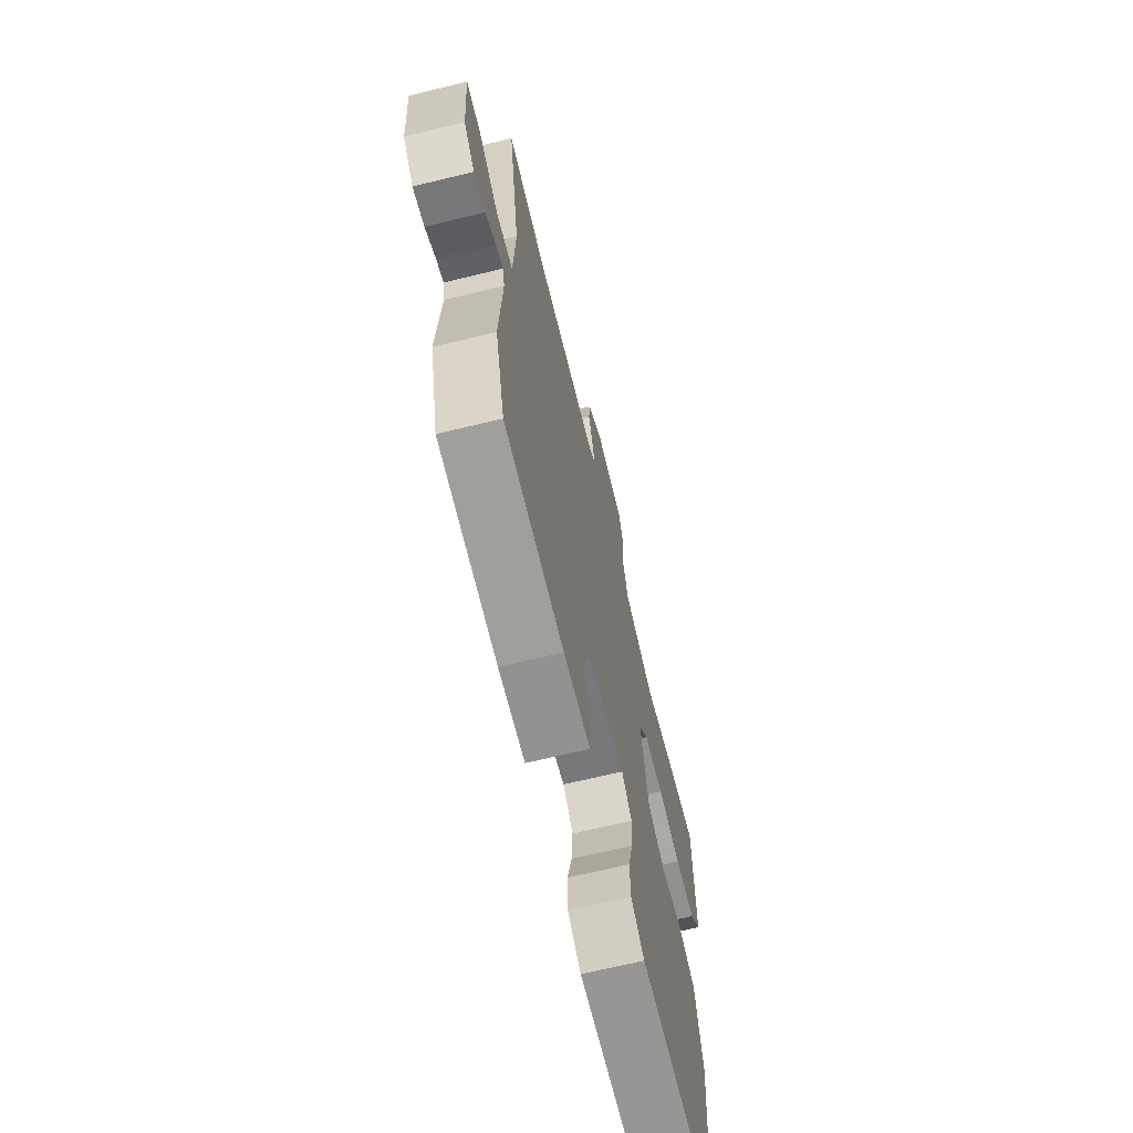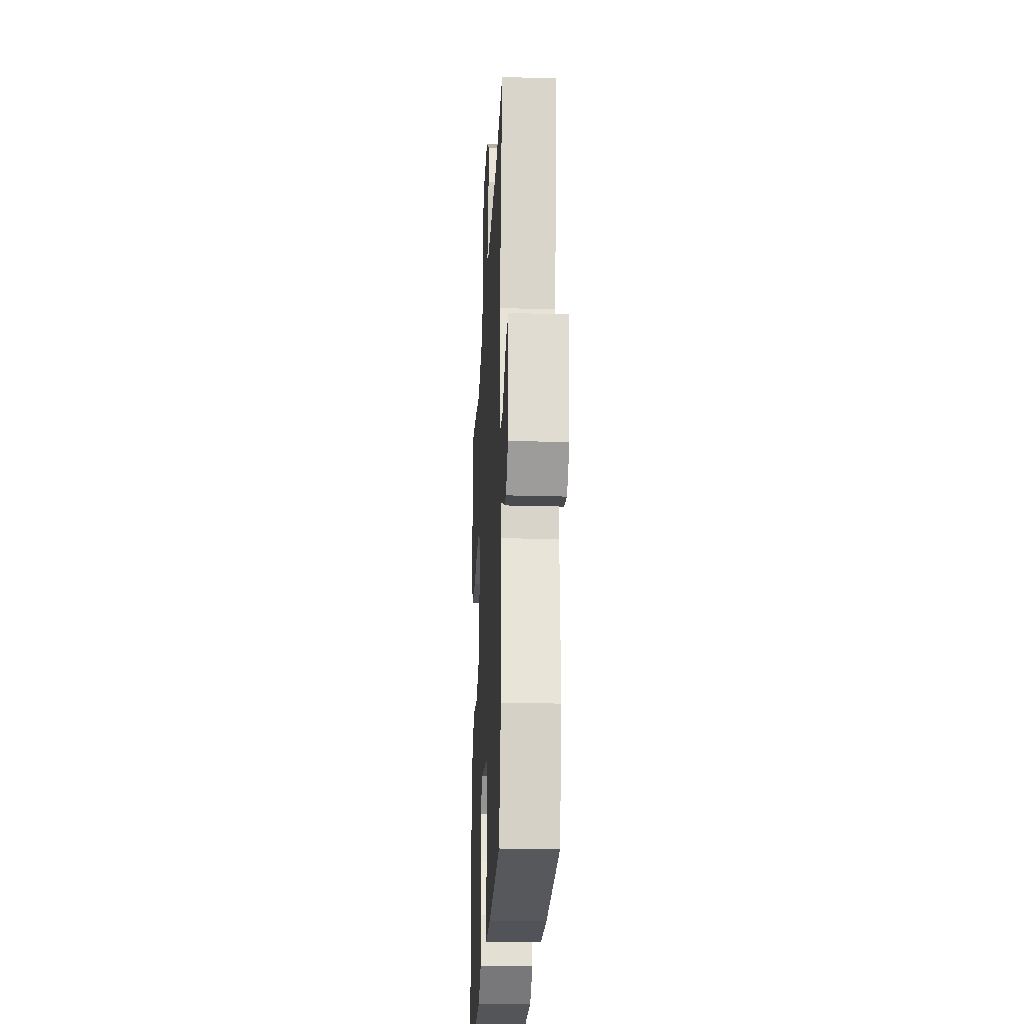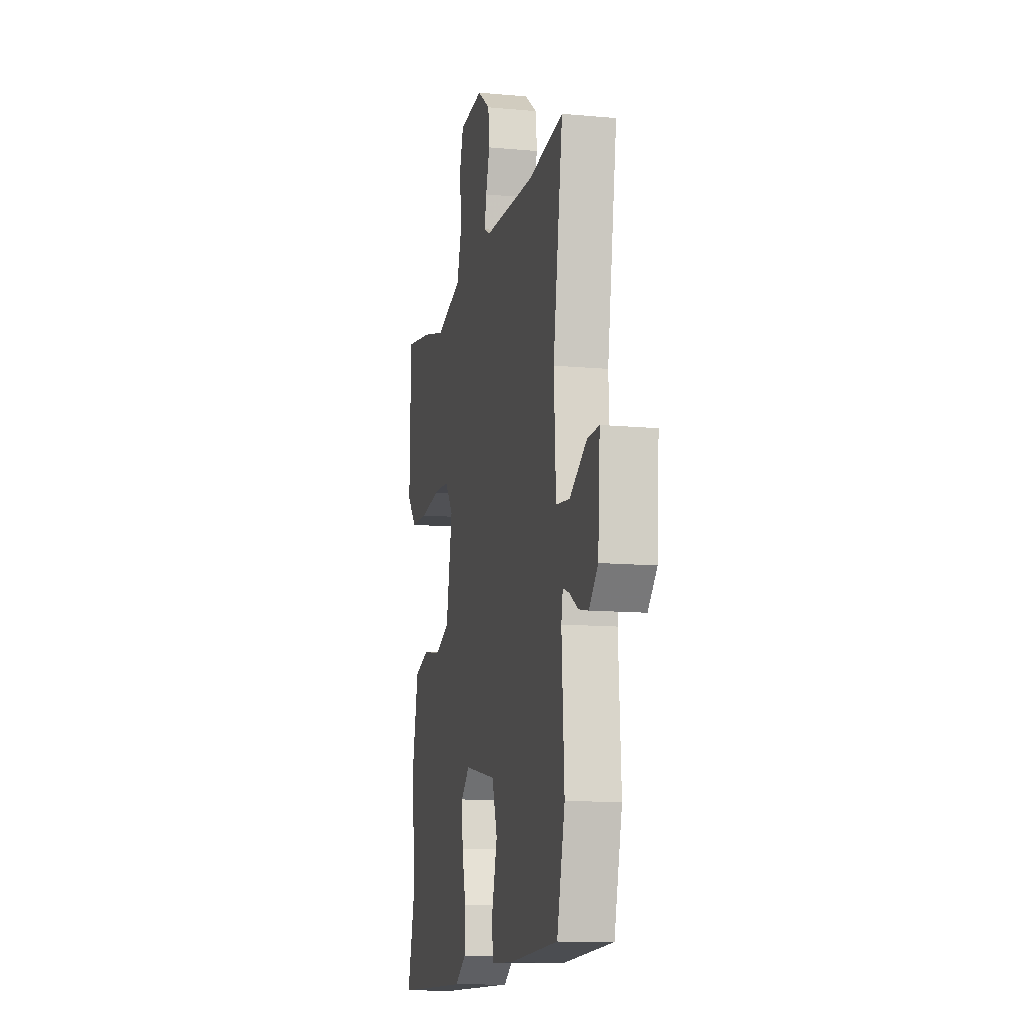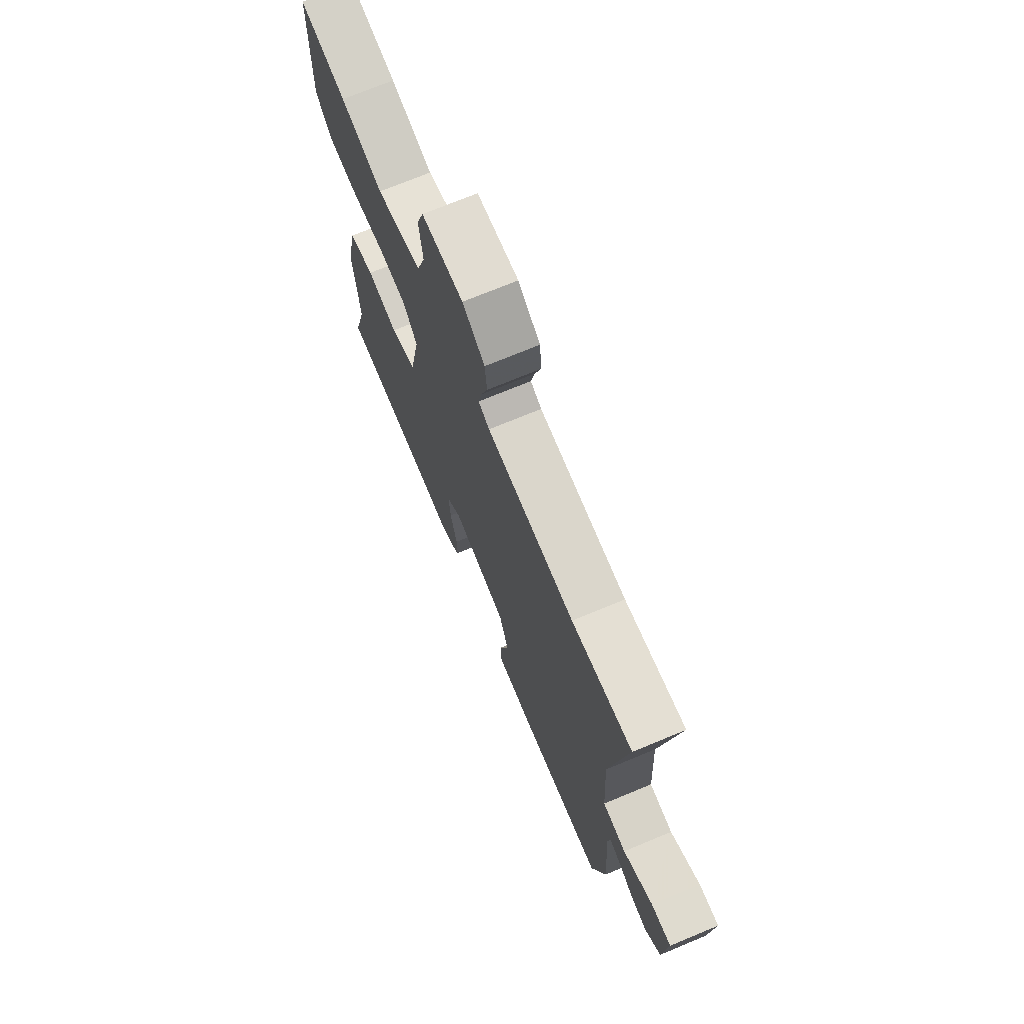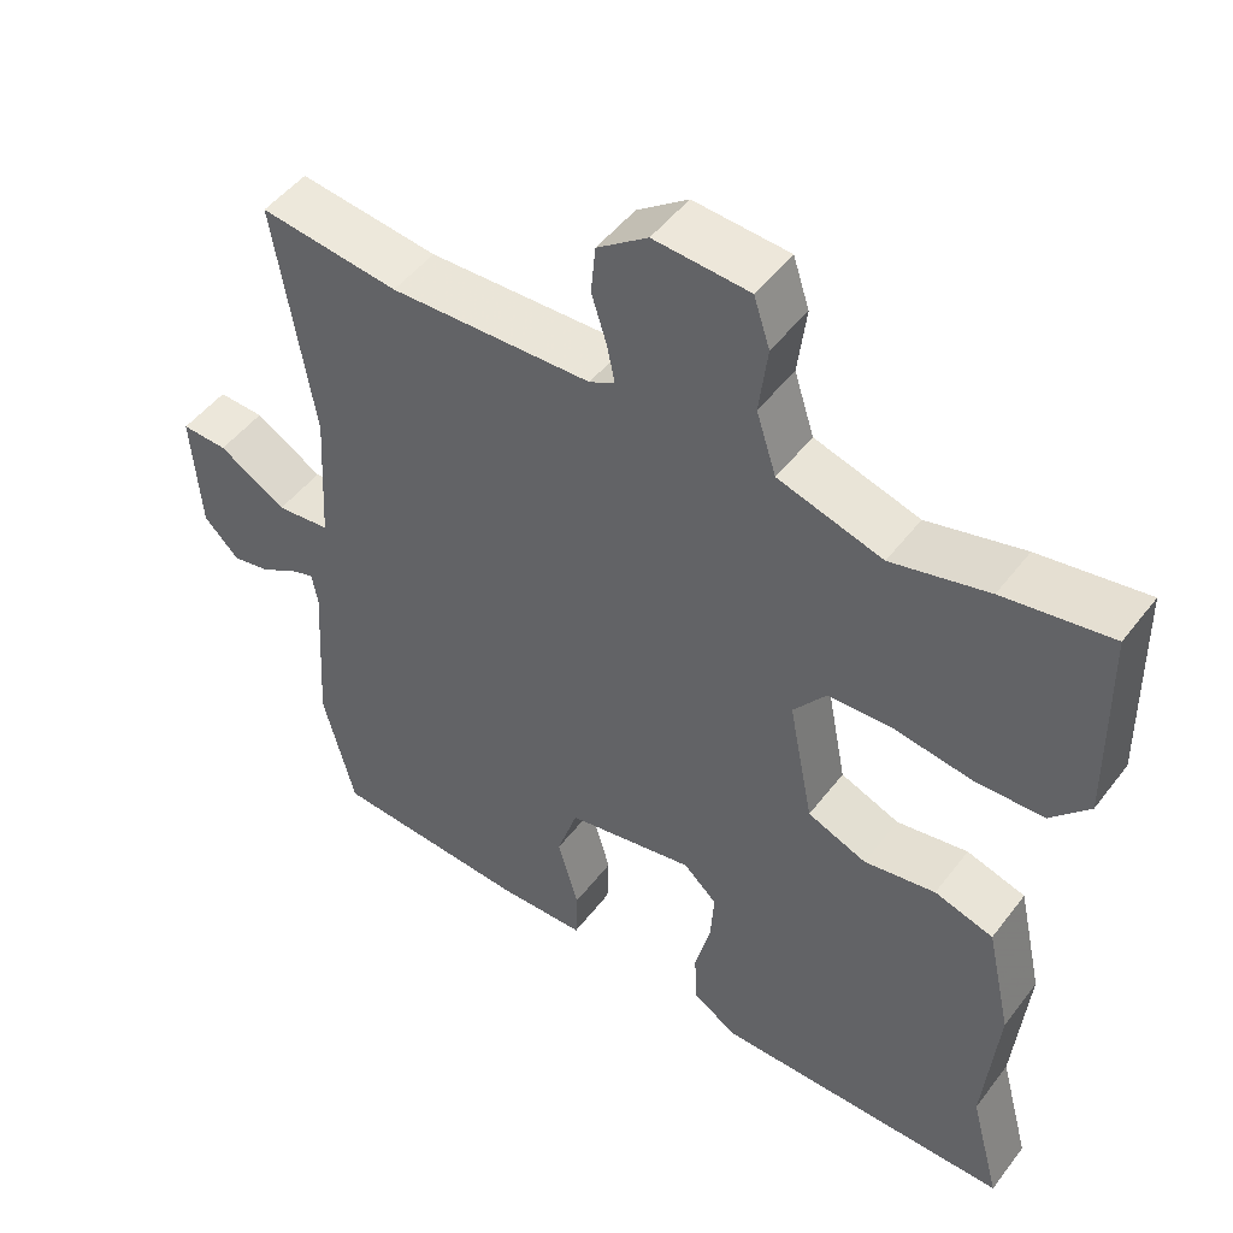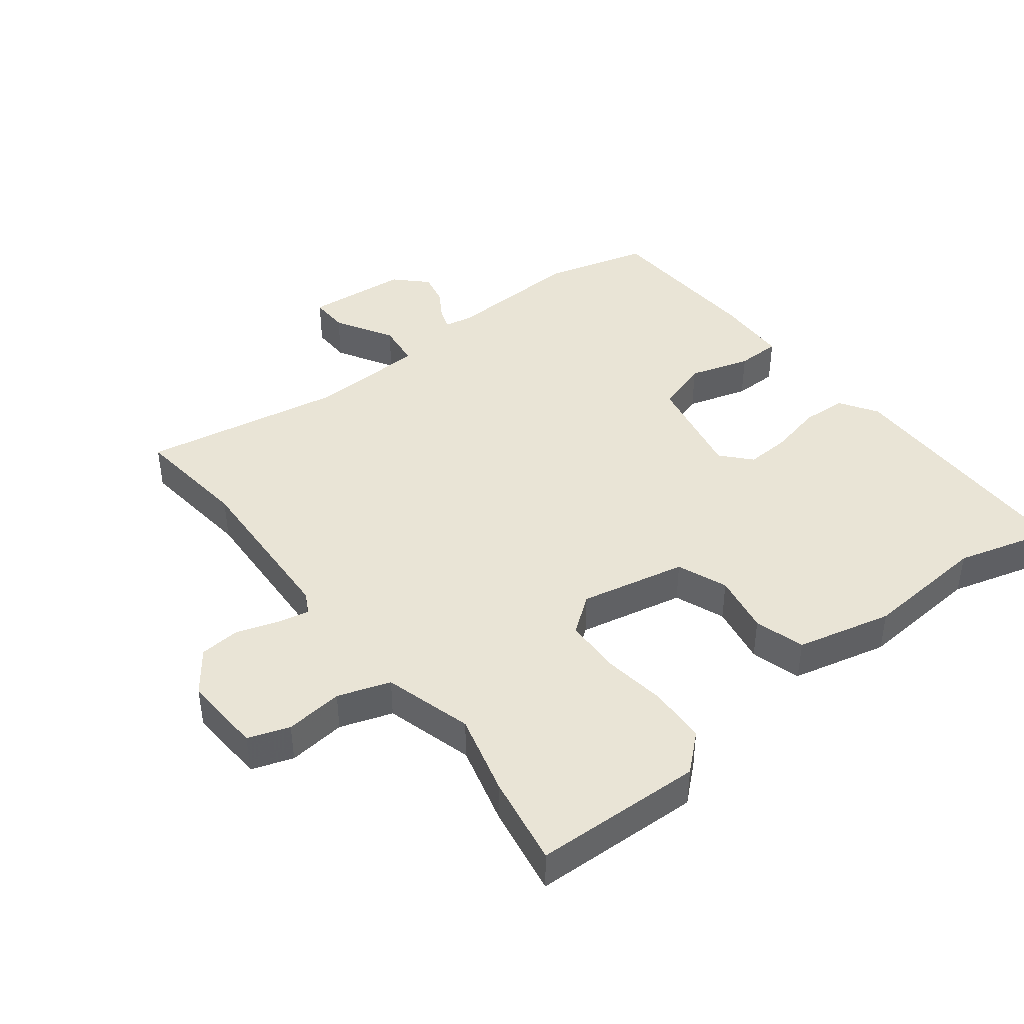
<metadata>
{"format":"obj","ext":"obj","renderer":"f3d","projection":"perspective","resolution":1024,"background":"white","views":[{"elev":-67.8,"azim":-76.3,"up":"+Z"},{"elev":-24.2,"azim":-92.8,"up":"+Z"},{"elev":-12.1,"azim":-102.3,"up":"+Z"},{"elev":72.0,"azim":-112.6,"up":"+Z"},{"elev":48.9,"azim":35.7,"up":"+Z"},{"elev":42.4,"azim":52.9,"up":"+Y"}]}
</metadata>
<code>
v 0.473 0.07 -0.399
v 0.513 0.07 -0.55
v 0.123 0.07 -0.55
v 0.065 0.07 -0.512
v 0.063 0.07 -0.442
v 0.083 0.07 -0.362
v 0.088 0.07 -0.292
v 0.044 0.07 -0.251
v -0.123 0.07 -0.283
v -0.15 0.07 -0.365
v -0.123 0.07 -0.46
v -0.125 0.07 -0.528
v -0.24 0.07 -0.531
v -0.496 0.07 -0.515
v -0.537 0.07 -0.353
v -0.524 0.07 -0.14
v -0.532 0.07 -0.097
v -0.564 0.07 -0.108
v -0.61 0.07 -0.136
v -0.66 0.07 -0.146
v -0.706 0.07 -0.099
v -0.717 0.07 0.06
v -0.657 0.07 0.058
v -0.569 0.07 0.005
v -0.499 0.07 0.013
v -0.489 0.07 0.192
v -0.539 0.07 0.505
v -0.358 0.07 0.483
v -0.095 0.07 0.493
v -0.062 0.07 0.51
v -0.072 0.07 0.559
v -0.092 0.07 0.623
v -0.086 0.07 0.686
v -0.02 0.07 0.734
v 0.104 0.07 0.726
v 0.125 0.07 0.662
v 0.114 0.07 0.573
v 0.14 0.07 0.492
v 0.276 0.07 0.452
v 0.402 0.07 0.484
v 0.542 0.07 0.507
v 0.547 0.07 0.246
v 0.497 0.07 0.191
v 0.408 0.07 0.188
v 0.307 0.07 0.203
v 0.222 0.07 0.2
v 0.179 0.07 0.144
v 0.211 0.07 -0.02
v 0.288 0.07 -0.051
v 0.381 0.07 -0.035
v 0.458 0.07 -0.058
v 0.491 0.07 -0.206
v 0.473 0 -0.399
v 0.513 0 -0.55
v 0.123 0 -0.55
v 0.065 0 -0.512
v 0.063 0 -0.442
v 0.083 0 -0.362
v 0.088 0 -0.292
v 0.044 0 -0.251
v -0.123 0 -0.283
v -0.15 0 -0.365
v -0.123 0 -0.46
v -0.125 0 -0.528
v -0.24 0 -0.531
v -0.496 0 -0.515
v -0.537 0 -0.353
v -0.524 0 -0.14
v -0.532 0 -0.097
v -0.564 0 -0.108
v -0.61 0 -0.136
v -0.66 0 -0.146
v -0.706 0 -0.099
v -0.717 0 0.06
v -0.657 0 0.058
v -0.569 0 0.005
v -0.499 0 0.013
v -0.489 0 0.192
v -0.539 0 0.505
v -0.358 0 0.483
v -0.095 0 0.493
v -0.062 0 0.51
v -0.072 0 0.559
v -0.092 0 0.623
v -0.086 0 0.686
v -0.02 0 0.734
v 0.104 0 0.726
v 0.125 0 0.662
v 0.114 0 0.573
v 0.14 0 0.492
v 0.276 0 0.452
v 0.402 0 0.484
v 0.542 0 0.507
v 0.547 0 0.246
v 0.497 0 0.191
v 0.408 0 0.188
v 0.307 0 0.203
v 0.222 0 0.2
v 0.179 0 0.144
v 0.211 0 -0.02
v 0.288 0 -0.051
v 0.381 0 -0.035
v 0.458 0 -0.058
v 0.491 0 -0.206
f 51 52 1
f 50 51 1
f 49 50 1
f 4 5 6
f 3 4 6
f 2 3 6
f 1 2 6
f 49 1 6
f 48 49 6
f 47 48 6 7
f 43 44 45
f 42 43 45
f 41 42 45
f 40 41 45
f 39 40 45
f 38 39 45 46
f 37 38 46 47
f 35 36 37
f 34 35 37
f 33 34 37
f 32 33 37
f 31 32 37
f 30 31 37 47
f 26 27 28
f 25 26 28 29
f 22 23 24
f 21 22 24
f 20 21 24
f 19 20 24
f 18 19 24
f 17 18 24 25
f 29 30 47
f 25 29 47
f 17 25 47
f 16 17 47
f 14 15 16
f 13 14 16
f 12 13 16
f 11 12 16
f 10 11 16
f 47 7 8
f 47 8 9
f 16 47 9
f 9 10 16
f 53 104 103
f 53 103 102
f 53 102 101
f 58 57 56
f 58 56 55
f 58 55 54
f 58 54 53
f 58 53 101
f 58 101 100
f 59 58 100 99
f 97 96 95
f 97 95 94
f 97 94 93
f 97 93 92
f 97 92 91
f 98 97 91 90
f 99 98 90 89
f 89 88 87
f 89 87 86
f 89 86 85
f 89 85 84
f 89 84 83
f 99 89 83 82
f 80 79 78
f 81 80 78 77
f 76 75 74
f 76 74 73
f 76 73 72
f 76 72 71
f 76 71 70
f 77 76 70 69
f 99 82 81
f 99 81 77
f 99 77 69
f 99 69 68
f 68 67 66
f 68 66 65
f 68 65 64
f 68 64 63
f 68 63 62
f 60 59 99
f 61 60 99
f 61 99 68
f 68 62 61
f 1 53 54 2
f 2 54 55 3
f 3 55 56 4
f 4 56 57 5
f 5 57 58 6
f 6 58 59 7
f 7 59 60 8
f 8 60 61 9
f 9 61 62 10
f 10 62 63 11
f 11 63 64 12
f 12 64 65 13
f 13 65 66 14
f 14 66 67 15
f 15 67 68 16
f 16 68 69 17
f 17 69 70 18
f 18 70 71 19
f 19 71 72 20
f 20 72 73 21
f 21 73 74 22
f 22 74 75 23
f 23 75 76 24
f 24 76 77 25
f 25 77 78 26
f 26 78 79 27
f 27 79 80 28
f 28 80 81 29
f 29 81 82 30
f 30 82 83 31
f 31 83 84 32
f 32 84 85 33
f 33 85 86 34
f 34 86 87 35
f 35 87 88 36
f 36 88 89 37
f 37 89 90 38
f 38 90 91 39
f 39 91 92 40
f 40 92 93 41
f 41 93 94 42
f 42 94 95 43
f 43 95 96 44
f 44 96 97 45
f 45 97 98 46
f 46 98 99 47
f 47 99 100 48
f 48 100 101 49
f 49 101 102 50
f 50 102 103 51
f 51 103 104 52
f 52 104 53 1

</code>
